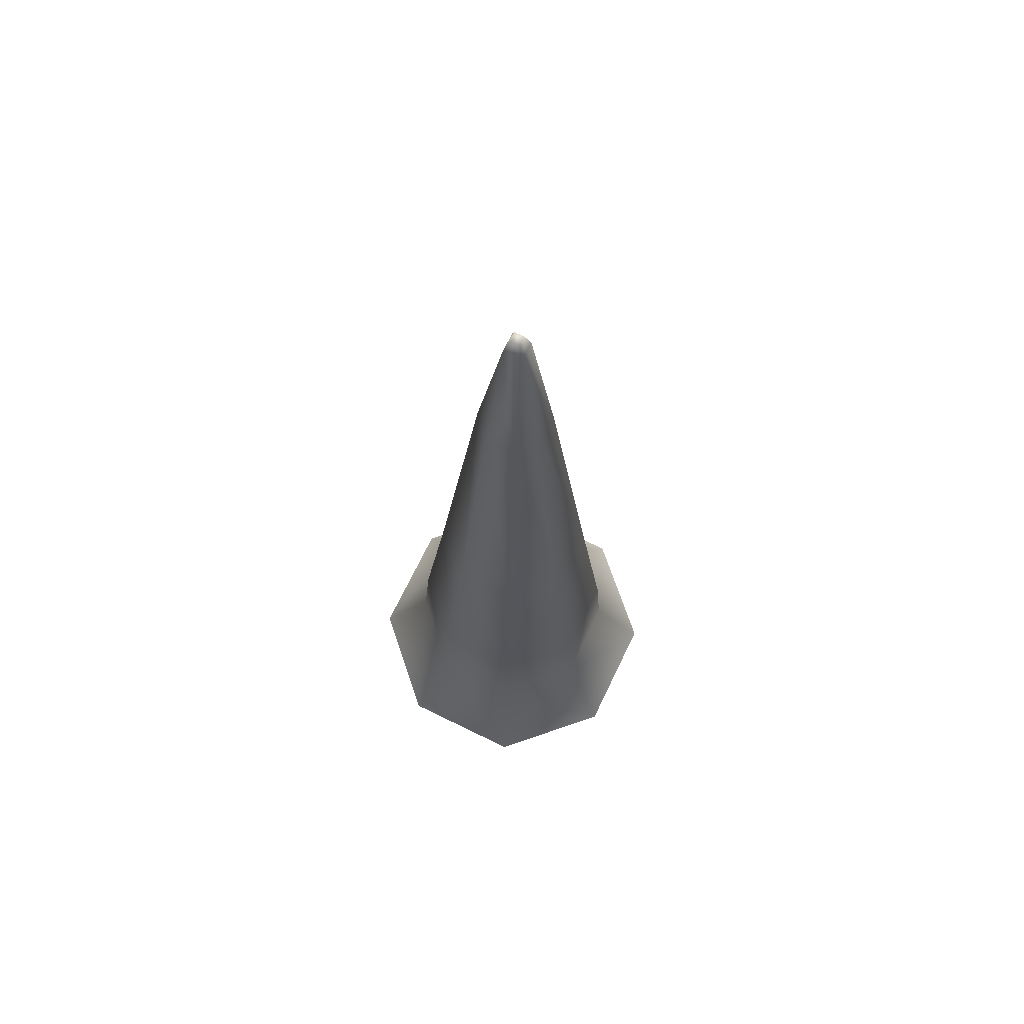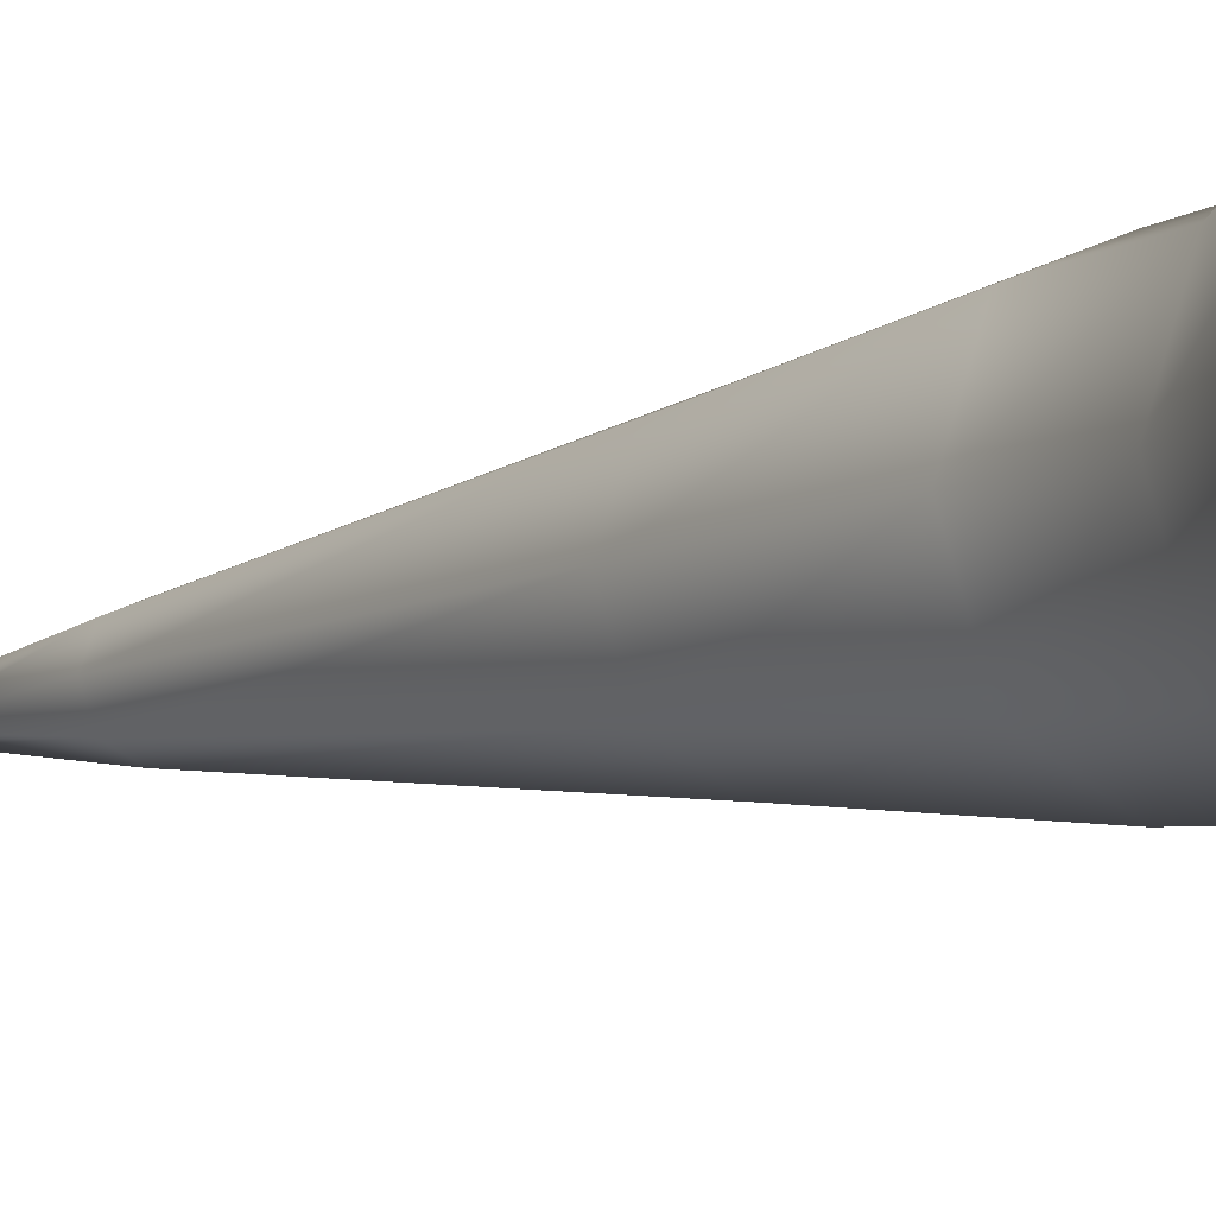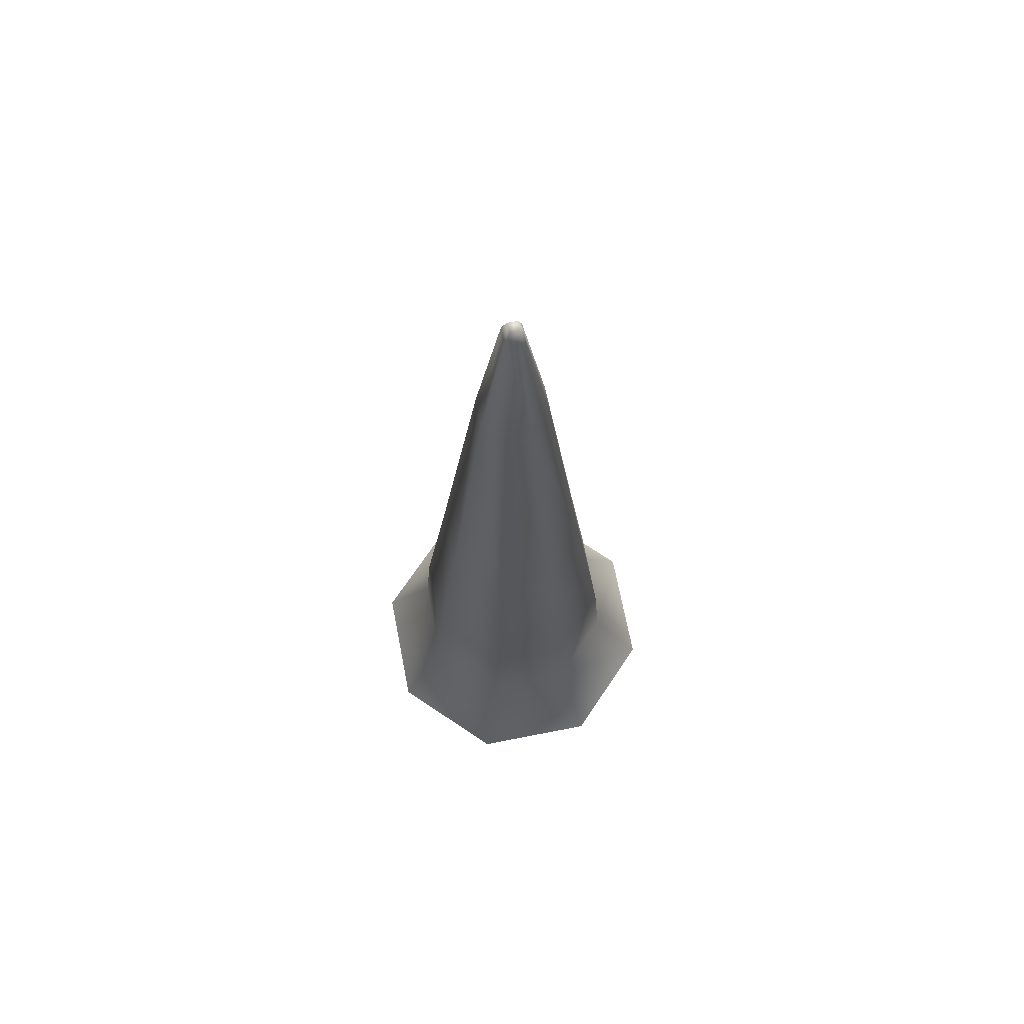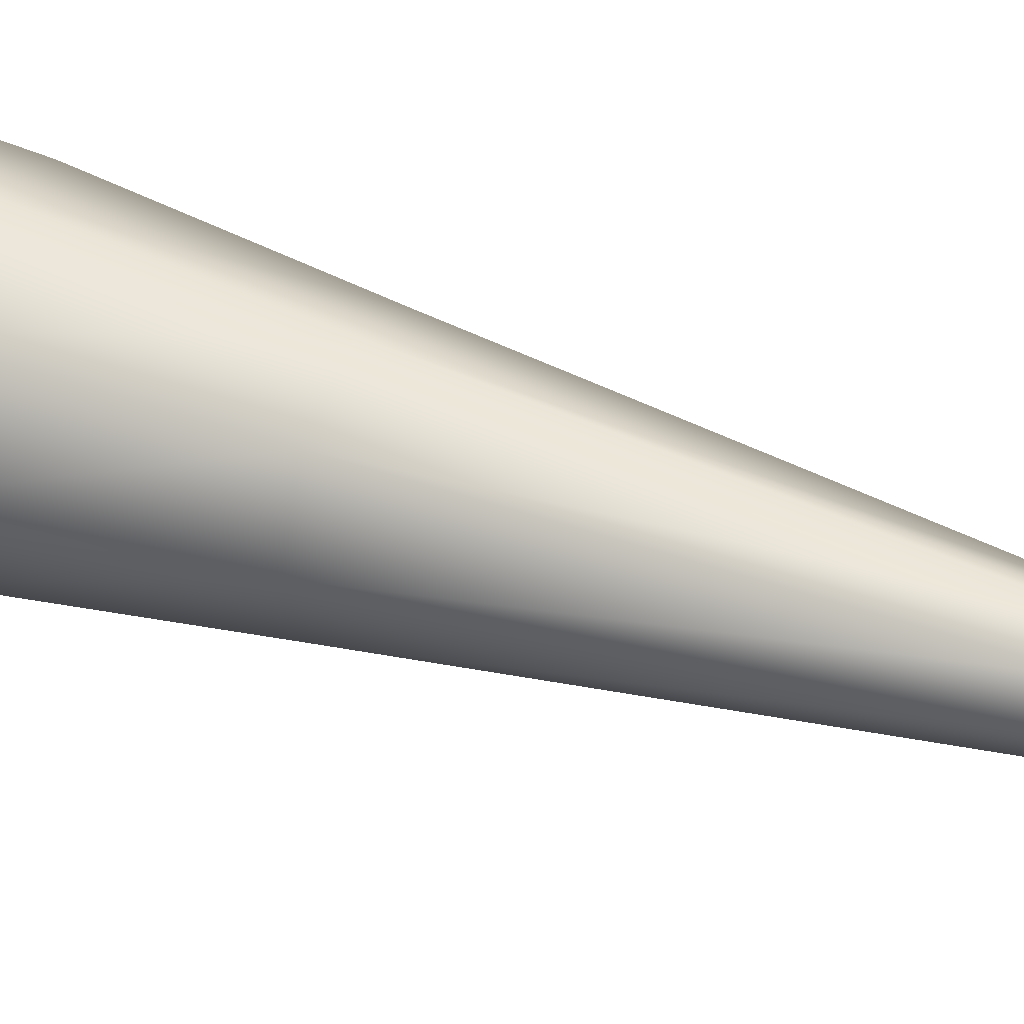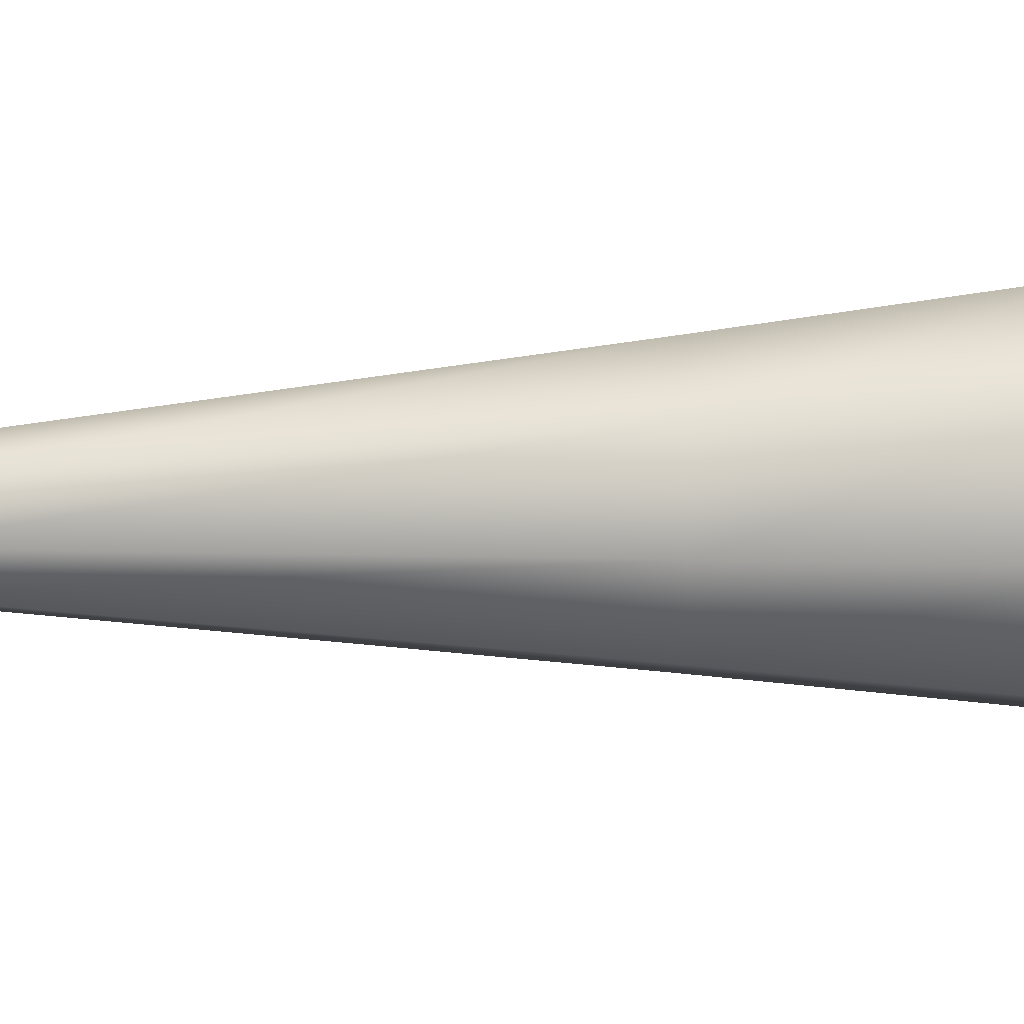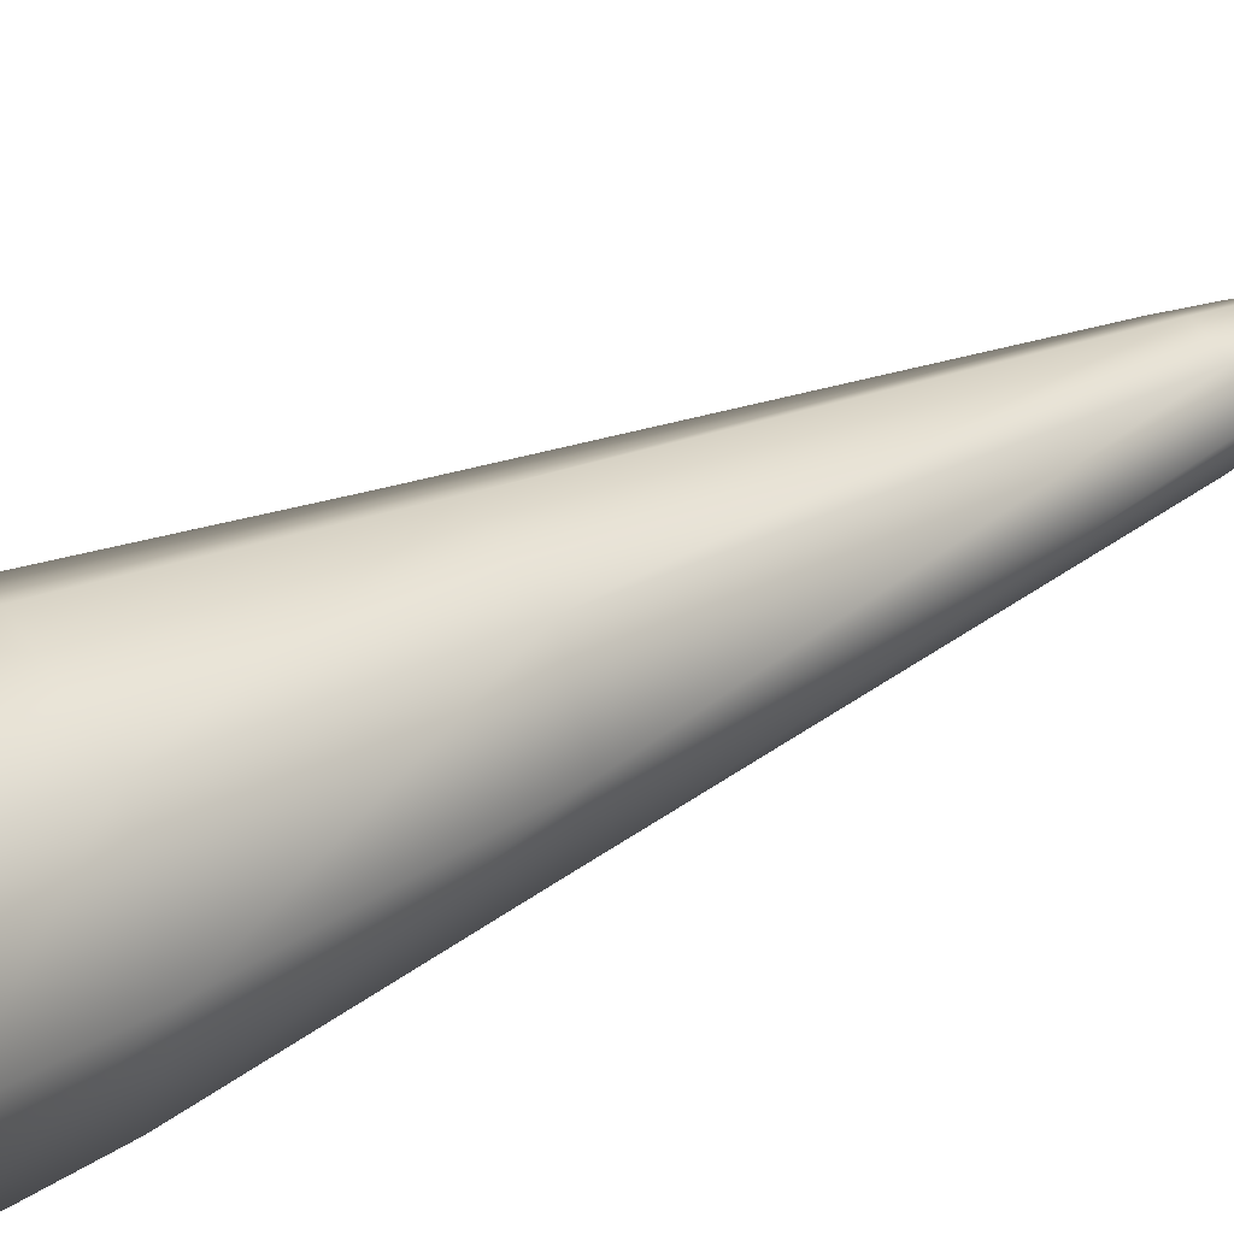
<metadata>
{"format":"obj","ext":"obj","renderer":"f3d","projection":"perspective","resolution":1024,"background":"white","views":[{"elev":70.7,"azim":-131.6,"up":"+Z"},{"elev":-8.5,"azim":136.6,"up":"+Y"},{"elev":70.7,"azim":101.4,"up":"+Z"},{"elev":39.5,"azim":-66.6,"up":"+Y"},{"elev":17.1,"azim":85.5,"up":"+Y"},{"elev":30.8,"azim":-128.4,"up":"+Y"}]}
</metadata>
<code>
o stalactite_small
v -1.273 75.12 -3.22
v -54.38 53.11 -4.097
v -76.38 -2.5e-05 -4.461
v -54.38 -53.11 -4.097
v -1.273 -75.12 -3.22
v 51.83 -53.11 -2.344
v 73.83 -2.5e-05 -1.98
v 51.83 53.11 -2.344
v -3.756 16.63 340.2
v -15.51 11.76 339.8
v -20.38 -6.9e-05 339.7
v -15.51 -11.76 339.8
v -3.756 -16.63 340.2
v 7.997 -11.76 340.6
v 12.86 -6.9e-05 340.8
v 7.997 11.76 340.6
v -2.018 5.511 412.9
v -9.81 2.282 412.8
v -5.434 -2.673 420.5
v -6.583 -5.511 412.8
v -1.654 -1.107 420.5
v 1.209 -2.283 413
v -3.22 2.673 420.5
v -6.999 1.107 420.5
v 33.88 -4.8e-05 175
v 23.12 25.99 174.8
v -2.864 -36.76 174.2
v 23.12 -25.99 174.8
v -39.61 -4.8e-05 173.4
v -28.85 -25.99 173.6
v -2.864 36.76 174.2
v -28.85 25.99 173.6
v 31.87 33.95 86.12
v 31.87 -33.95 86.12
v -36.01 -33.95 84.84
v -36.01 33.95 84.84
v 45.93 -3.7e-05 86.38
v -2.069 -48.01 85.48
v -50.07 -3.6e-05 84.58
v -2.069 48.01 85.48
v 34.45 36.12 41.76
v 34.45 -36.12 41.76
v -37.79 -36.12 40.5
v -37.79 36.12 40.5
v 49.41 -3.1e-05 42.02
v -1.671 -51.09 41.13
v -52.75 -3.1e-05 40.24
v -1.671 51.09 41.13
f 26 16 15 25
f 28 14 13 27
f 30 12 11 29
f 32 10 9 31
f 31 9 16 26
f 25 15 14 28
f 27 13 12 30
f 29 11 10 32
f 11 18 10
f 16 17 22 15
f 14 22 20 13
f 12 20 18 11
f 10 18 17 9
f 9 17 16
f 15 22 14
f 13 20 12
f 22 21 19 20
f 24 19 21 23
f 20 19 24 18
f 18 24 23 17
f 17 23 21 22
f 39 29 32 36
f 38 27 30 35
f 37 25 28 34
f 40 31 26 33
f 36 32 31 40
f 35 30 29 39
f 34 28 27 38
f 33 26 25 37
f 41 33 37 45
f 42 34 38 46
f 43 35 39 47
f 44 36 40 48
f 48 40 33 41
f 45 37 34 42
f 46 38 35 43
f 47 39 36 44
f 3 47 44 2
f 5 46 43 4
f 7 45 42 6
f 1 48 41 8
f 2 44 48 1
f 4 43 47 3
f 6 42 46 5
f 8 41 45 7

</code>
